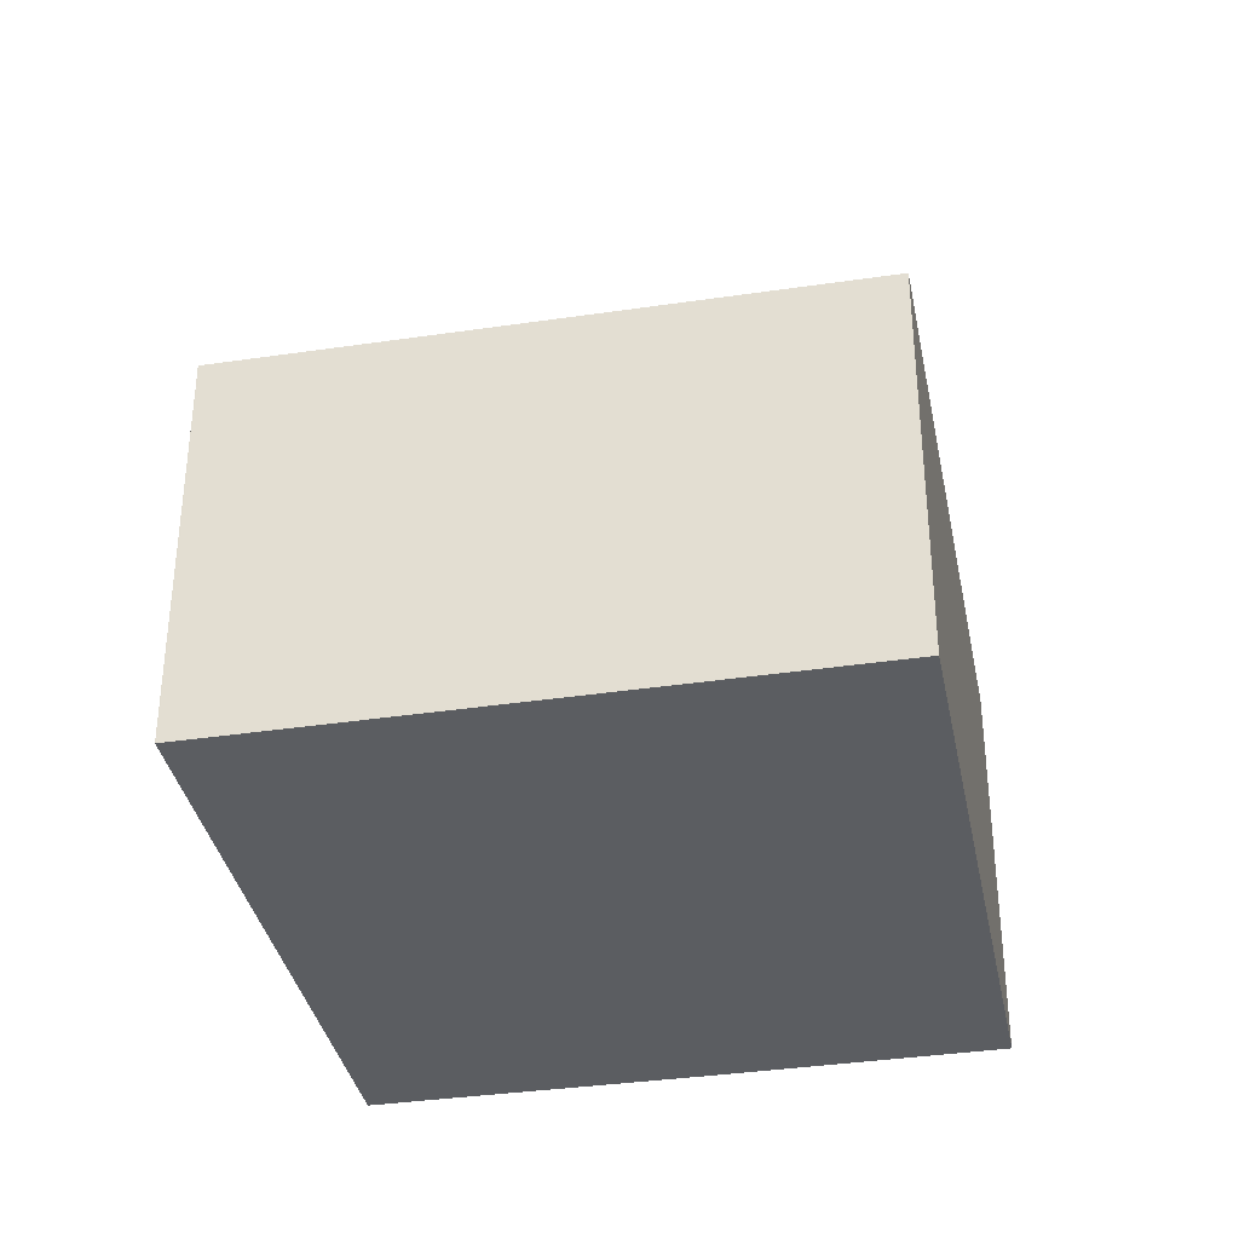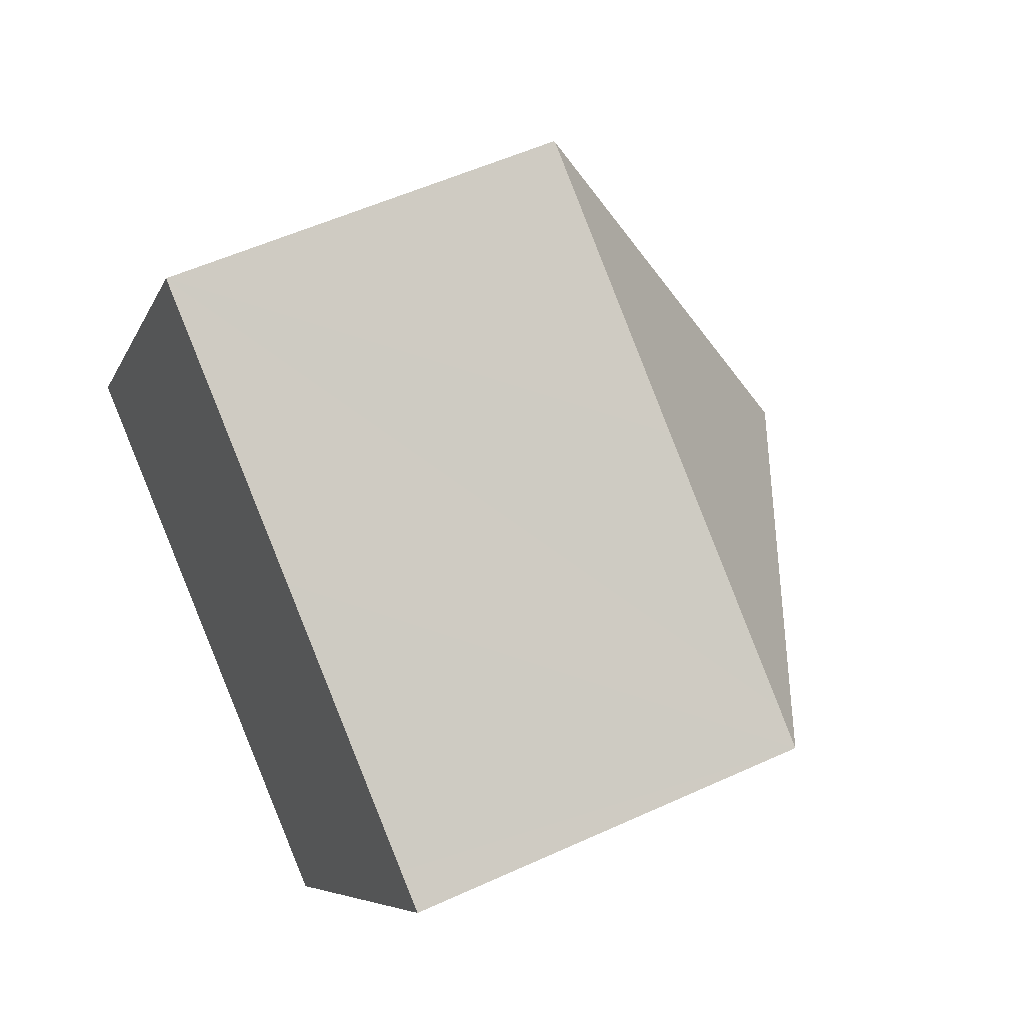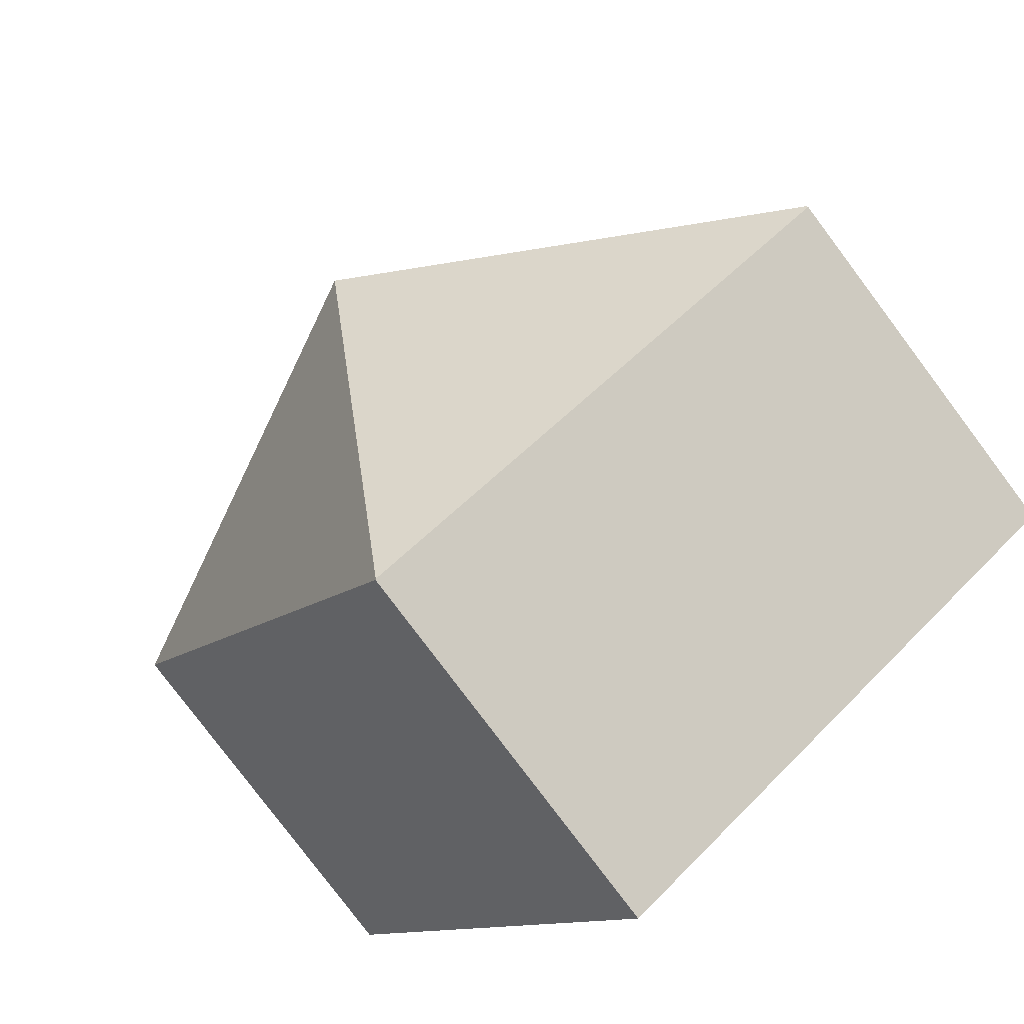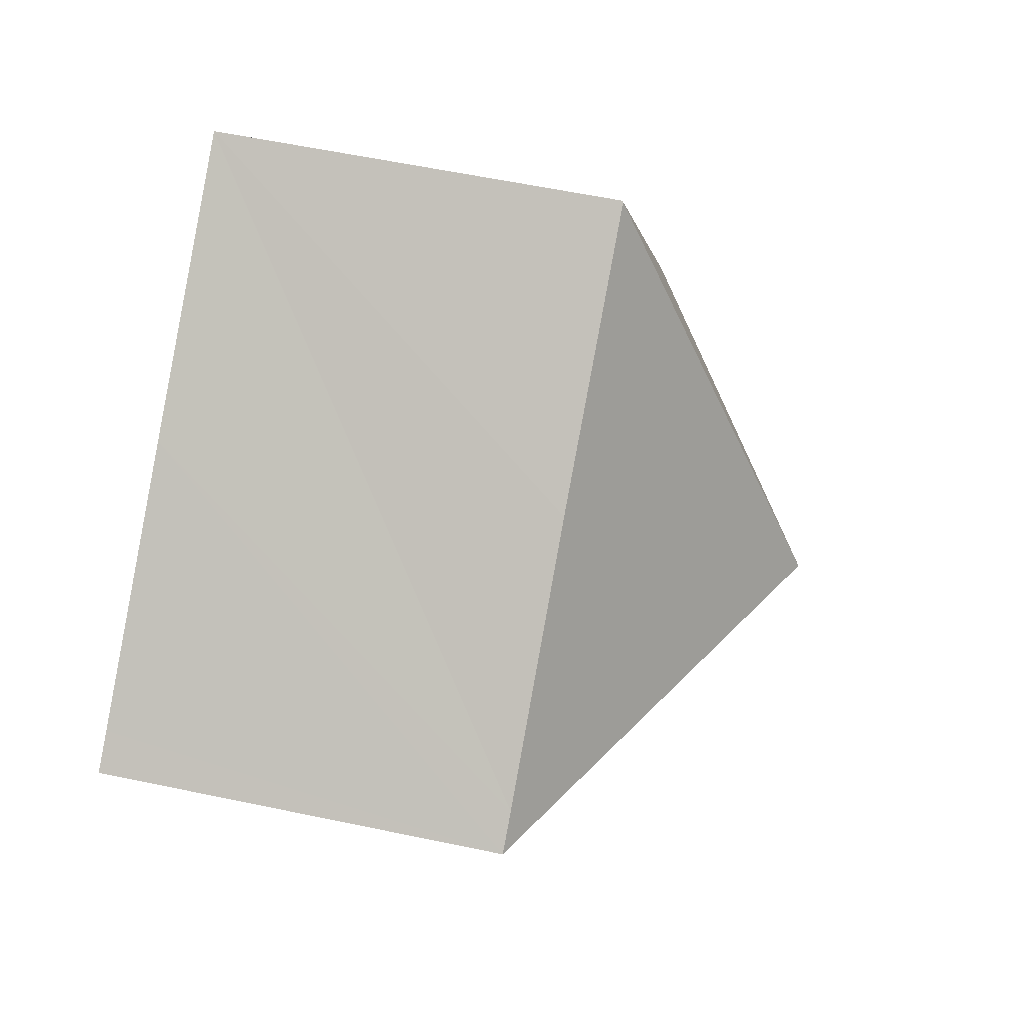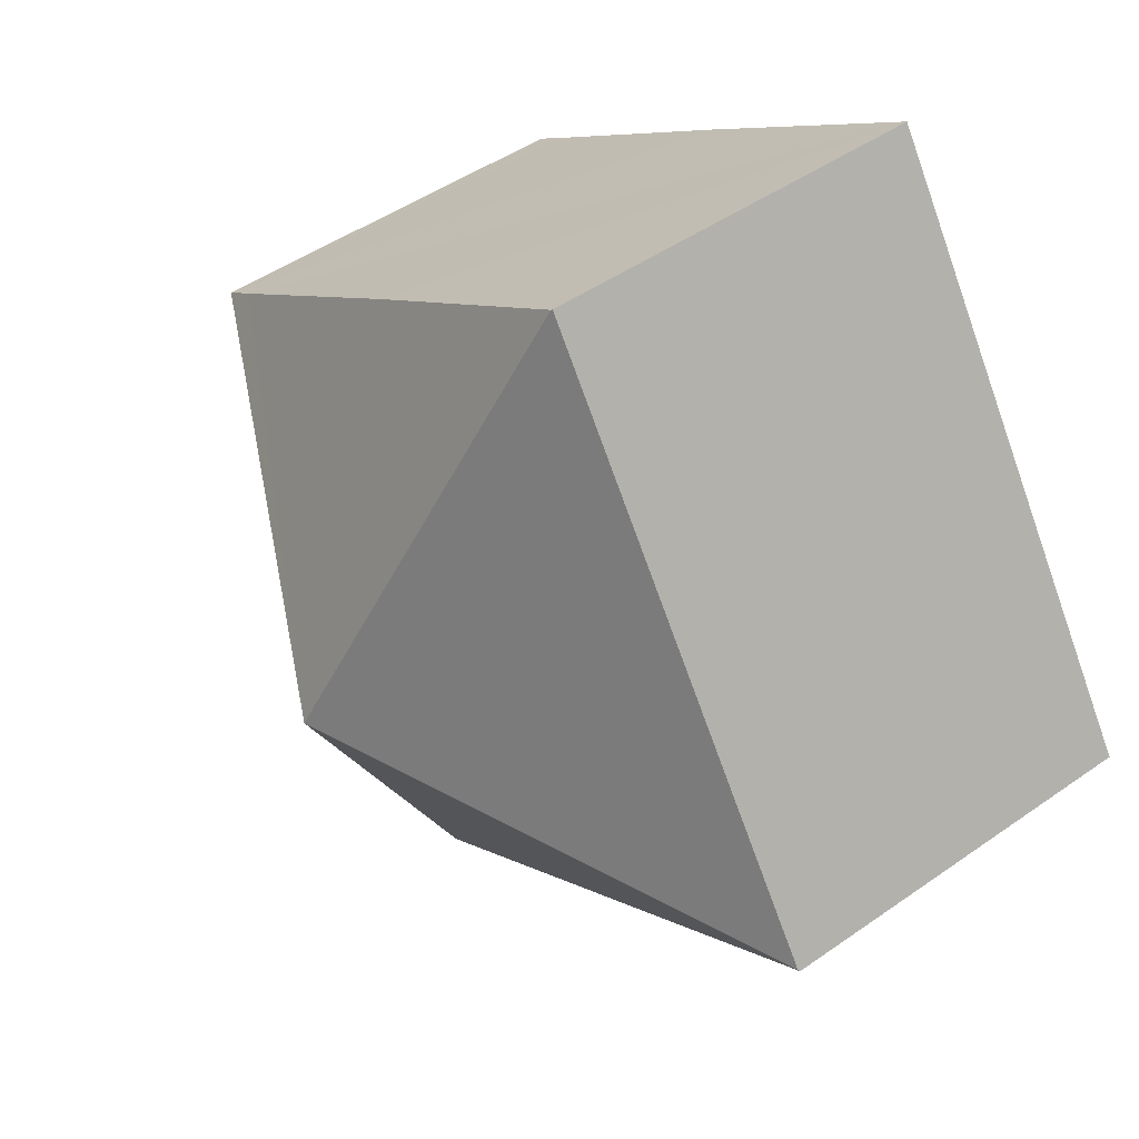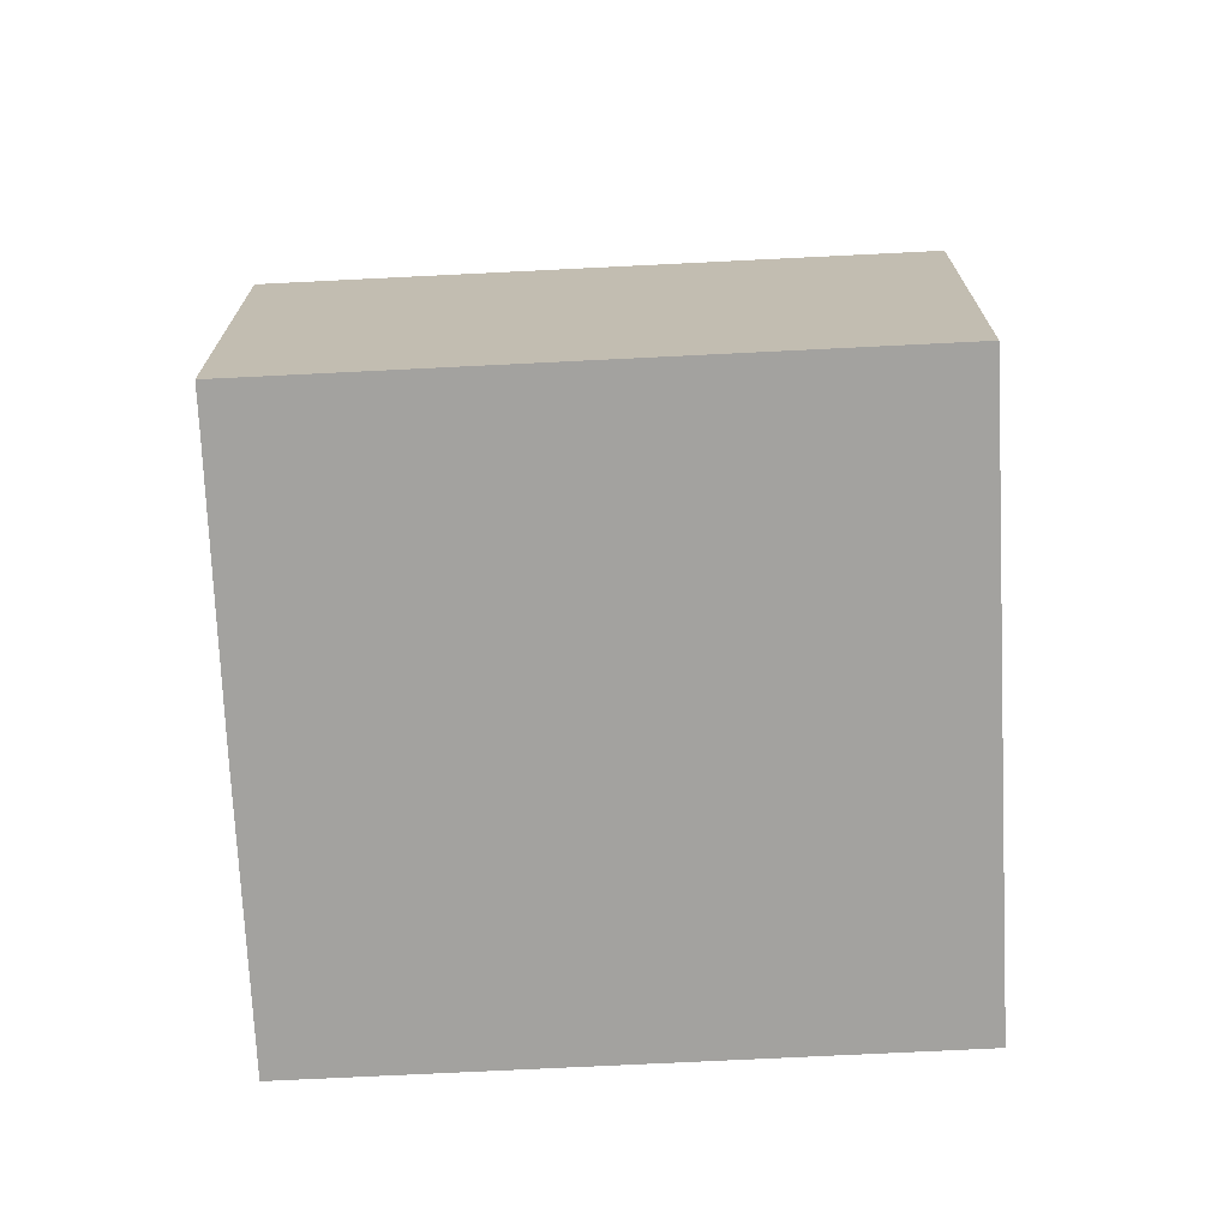
<metadata>
{"format":"obj","ext":"obj","renderer":"f3d","projection":"perspective","resolution":1024,"background":"white","views":[{"elev":-36.2,"azim":-136.1,"up":"+Y"},{"elev":53.7,"azim":63.9,"up":"+Z"},{"elev":-79.9,"azim":-143.1,"up":"+Z"},{"elev":57.7,"azim":102.4,"up":"+Z"},{"elev":46.9,"azim":-128.6,"up":"+Z"},{"elev":-72.4,"azim":125.6,"up":"+Y"}]}
</metadata>
<code>
v  11.16 7.336 7.056
v  8.093 11.47 1.914
v  6.499 7.356 10.05
v  15.52 7.347 4.196
v  16.16 7.345 3.785
v  0.023 7.339 0.035
v  6.479 7.339 10.07
v  9.703 7.339 -6.245
v  9.688 7.351 -6.236
v  0 7.31 4.476e-16
v  0 0 0
v  6.479 -6.164e-16 10.07
v  0.023 -2.143e-18 0.035
v  6.499 -6.156e-16 10.05
v  11.16 -4.321e-16 7.056
v  15.52 -2.569e-16 4.196
v  16.16 -2.318e-16 3.785
v  9.703 3.824e-16 -6.245
v  9.688 3.818e-16 -6.236
g defaultobject
f 1 2 3
f 2 1 4
f 2 4 5
f 3 6 7
f 6 3 2
f 2 5 8
f 2 8 9
f 6 9 10
f 9 6 2
f 10 7 6
f 7 10 11
f 7 11 12
f 12 11 13
f 12 3 7
f 3 12 1
f 1 12 4
f 4 12 14
f 4 14 15
f 4 15 5
f 5 15 16
f 5 16 17
f 17 8 5
f 8 17 18
f 19 10 9
f 10 19 11
f 8 19 9
f 19 8 18
f 19 13 11
f 13 19 15
f 15 19 16
f 16 19 17
f 17 19 18
f 13 14 12
f 14 13 15

</code>
